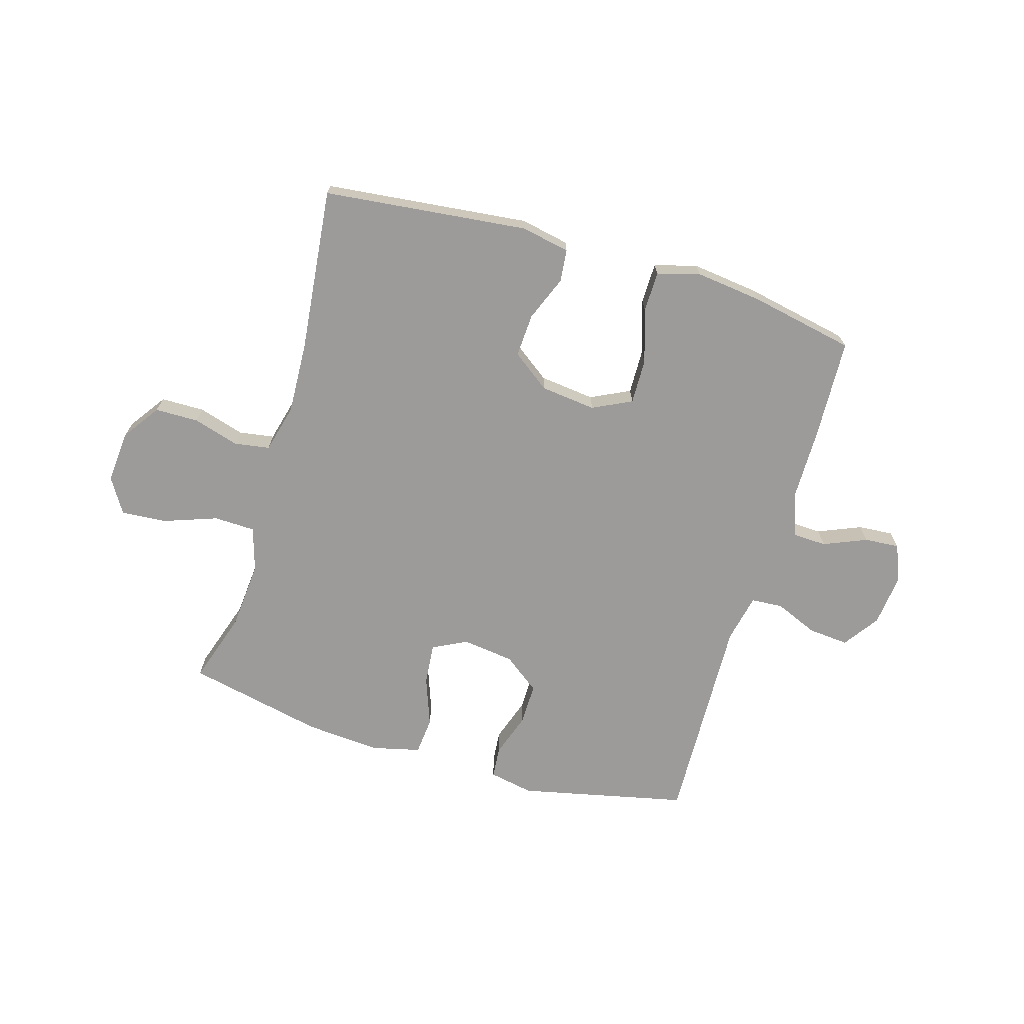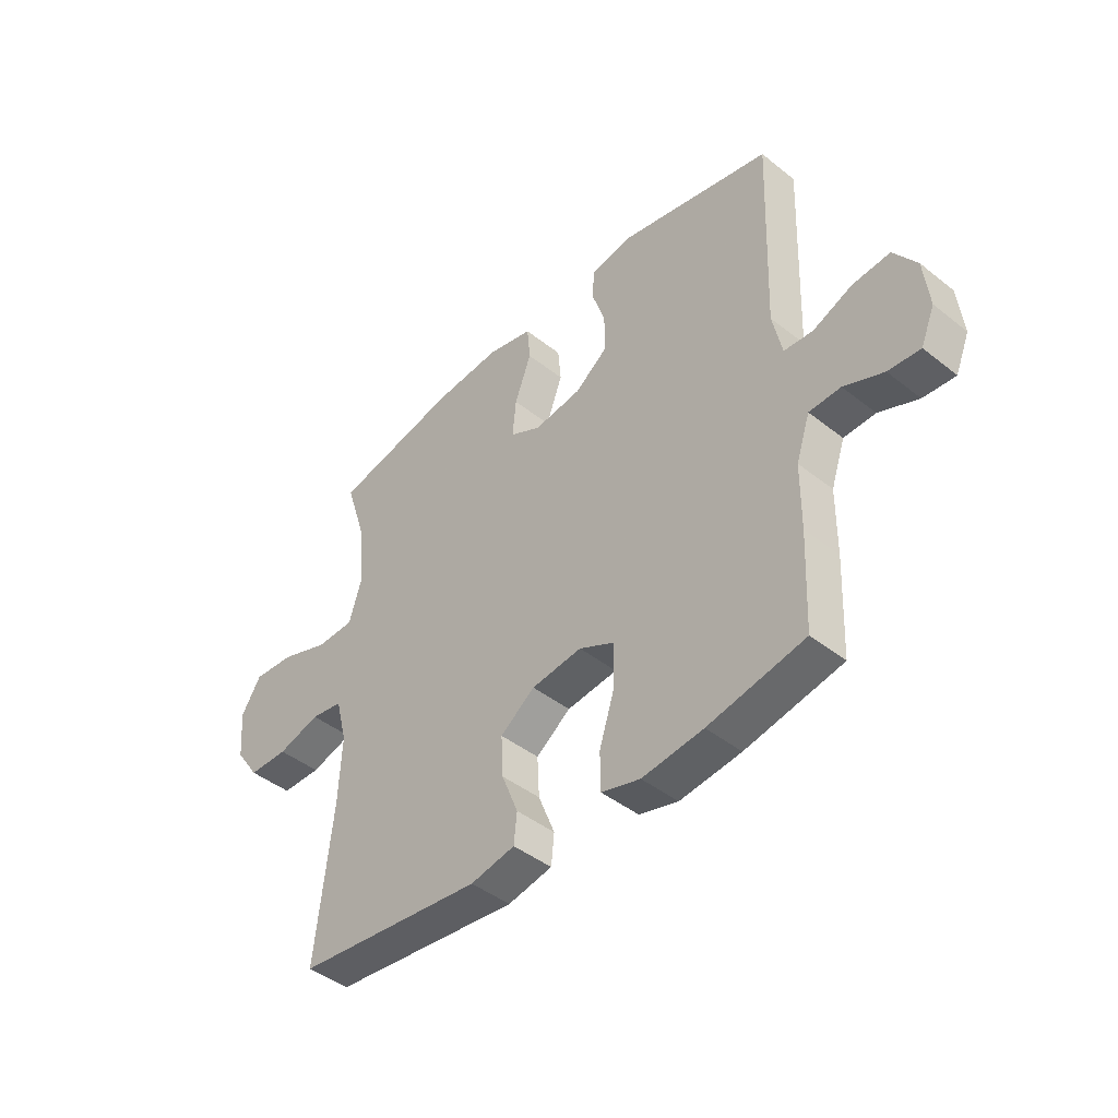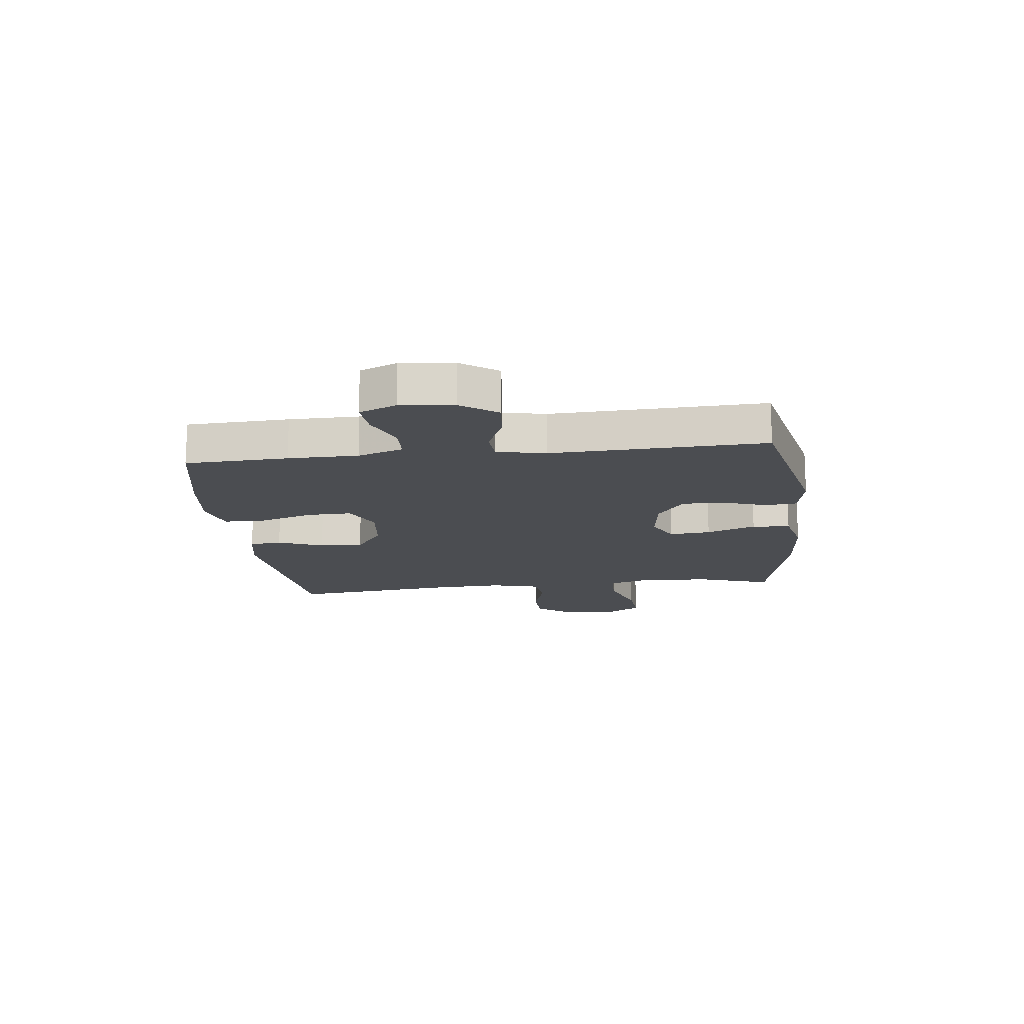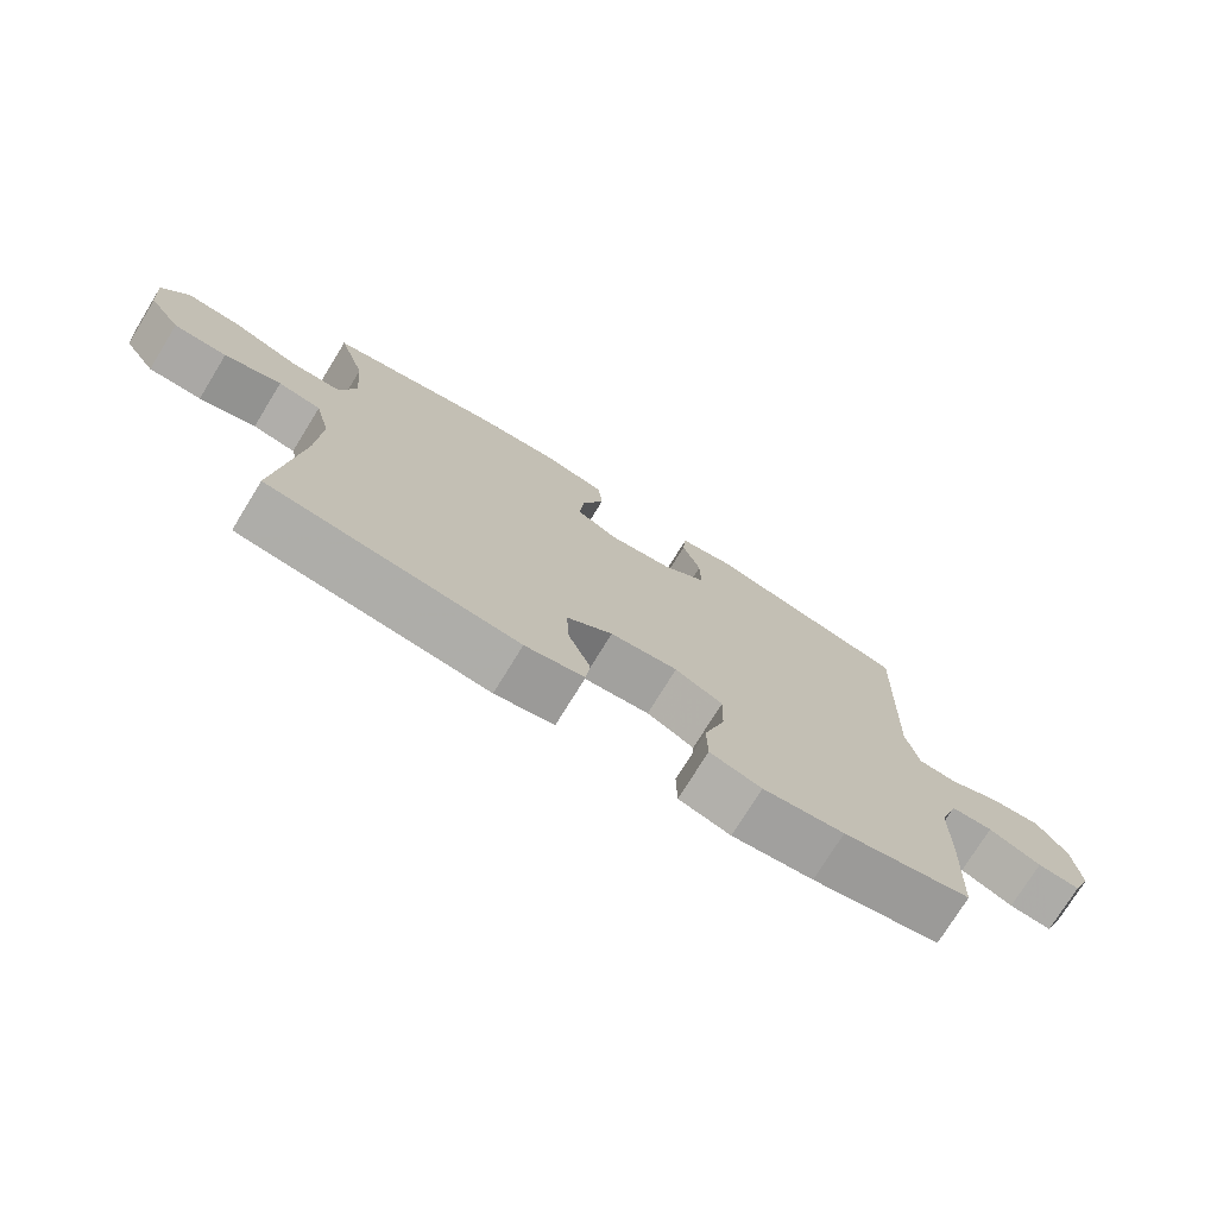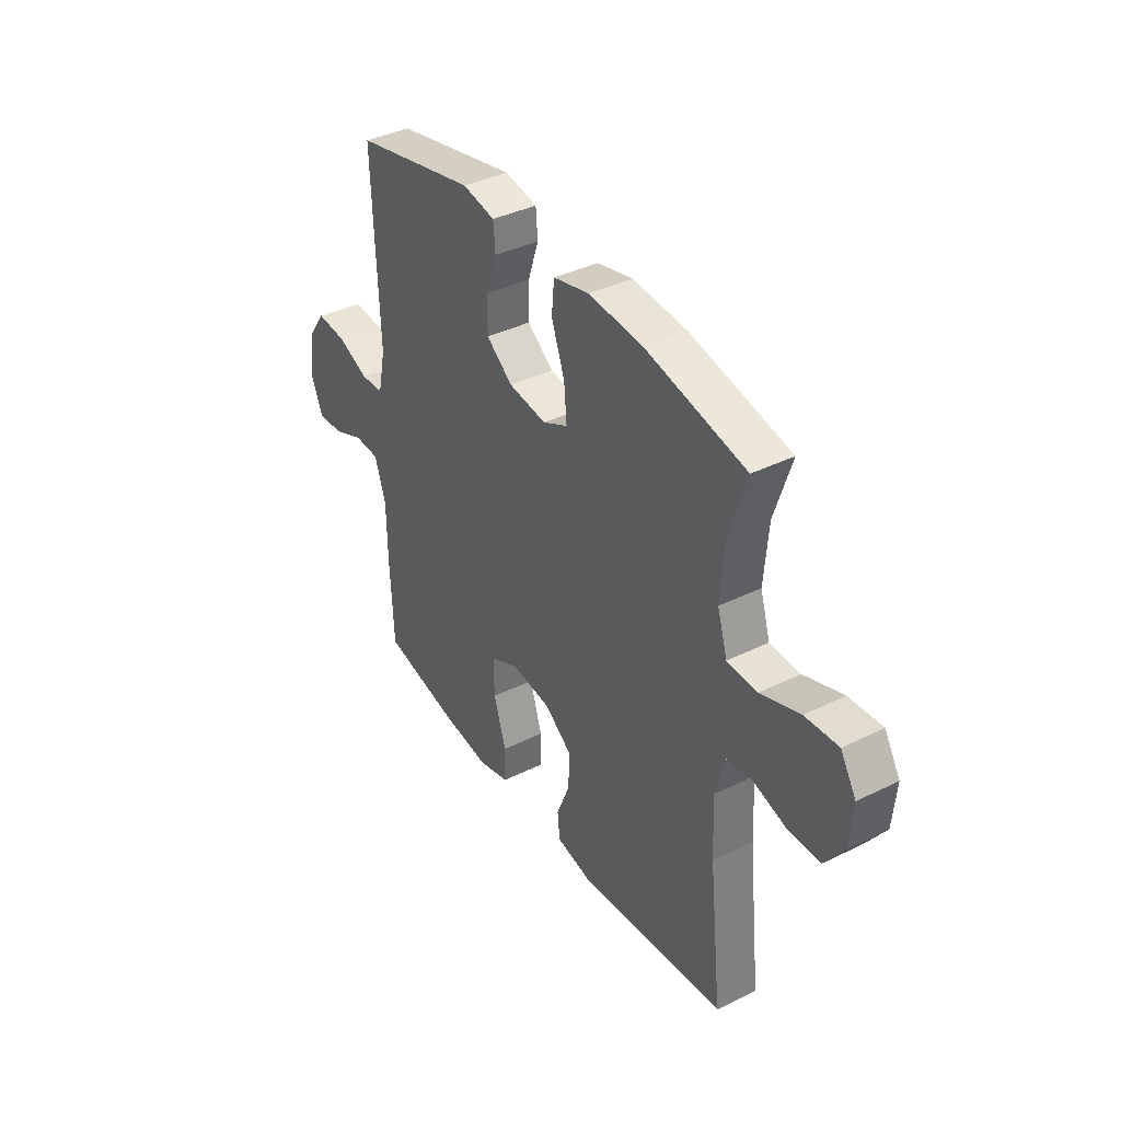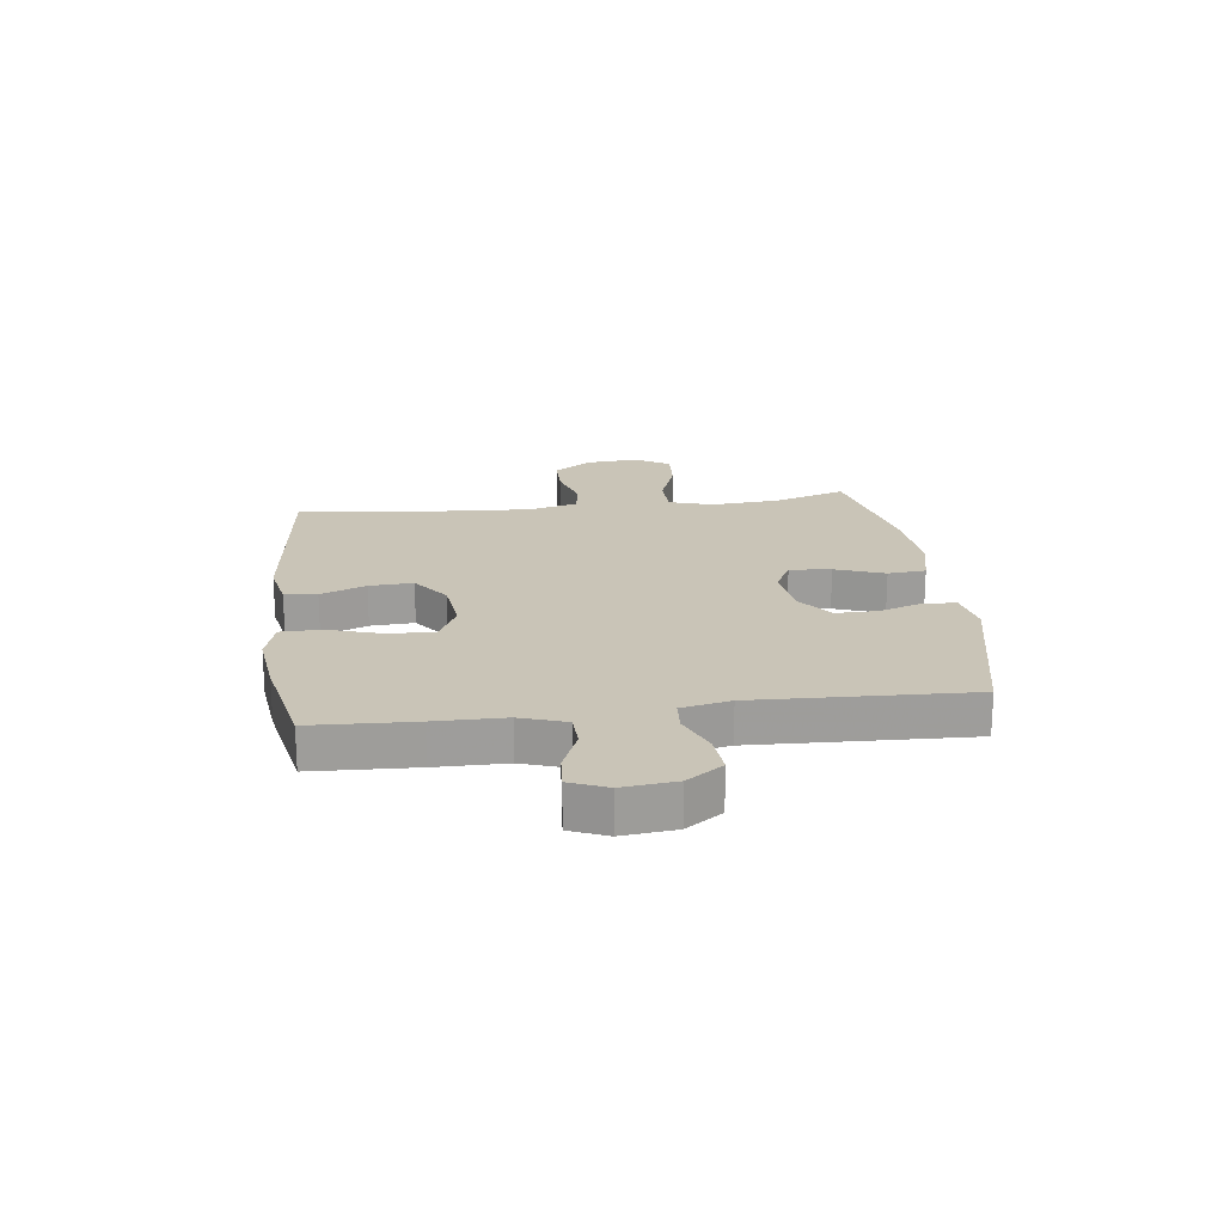
<metadata>
{"format":"obj","ext":"obj","renderer":"f3d","projection":"perspective","resolution":1024,"background":"white","views":[{"elev":-69.9,"azim":163.4,"up":"+Y"},{"elev":-43.9,"azim":-132.9,"up":"+Z"},{"elev":-15.6,"azim":-83.4,"up":"+Y"},{"elev":-74.9,"azim":148.4,"up":"+Z"},{"elev":38.6,"azim":58.1,"up":"+Z"},{"elev":20.0,"azim":-97.2,"up":"+Y"}]}
</metadata>
<code>
v 0.5 0.07 -0.5
v 0.138 0.07 -0.54
v 0.052 0.07 -0.523
v 0.046 0.07 -0.466
v 0.078 0.07 -0.386
v 0.082 0.07 -0.309
v 0.015 0.07 -0.26
v -0.083 0.07 -0.249
v -0.152 0.07 -0.283
v -0.15 0.07 -0.363
v -0.12 0.07 -0.458
v -0.121 0.07 -0.53
v -0.196 0.07 -0.551
v -0.314 0.07 -0.537
v -0.5 0.07 -0.5
v -0.508 0.07 -0.319
v -0.509 0.07 -0.196
v -0.536 0.07 -0.116
v -0.597 0.07 -0.114
v -0.673 0.07 -0.146
v -0.735 0.07 -0.151
v -0.762 0.07 -0.086
v -0.752 0.07 0.008
v -0.708 0.07 0.071
v -0.636 0.07 0.065
v -0.56 0.07 0.033
v -0.504 0.07 0.037
v -0.486 0.07 0.123
v -0.5 0.07 0.5
v -0.203 0.07 0.566
v -0.124 0.07 0.551
v -0.119 0.07 0.495
v -0.145 0.07 0.417
v -0.146 0.07 0.343
v -0.082 0.07 0.295
v 0.01 0.07 0.283
v 0.071 0.07 0.314
v 0.064 0.07 0.387
v 0.032 0.07 0.474
v 0.038 0.07 0.541
v 0.125 0.07 0.562
v 0.257 0.07 0.552
v 0.5 0.07 0.5
v 0.459 0.07 0.373
v 0.449 0.07 0.251
v 0.473 0.07 0.173
v 0.546 0.07 0.171
v 0.641 0.07 0.205
v 0.721 0.07 0.211
v 0.759 0.07 0.149
v 0.751 0.07 0.056
v 0.705 0.07 -0.01
v 0.628 0.07 -0.011
v 0.546 0.07 0.013
v 0.484 0.07 0.003
v 0.462 0.07 -0.083
v 0.468 0.07 -0.21
v 0.5 0 -0.5
v 0.138 0 -0.54
v 0.052 0 -0.523
v 0.046 0 -0.466
v 0.078 0 -0.386
v 0.082 0 -0.309
v 0.015 0 -0.26
v -0.083 0 -0.249
v -0.152 0 -0.283
v -0.15 0 -0.363
v -0.12 0 -0.458
v -0.121 0 -0.53
v -0.196 0 -0.551
v -0.314 0 -0.537
v -0.5 0 -0.5
v -0.508 0 -0.319
v -0.509 0 -0.196
v -0.536 0 -0.116
v -0.597 0 -0.114
v -0.673 0 -0.146
v -0.735 0 -0.151
v -0.762 0 -0.086
v -0.752 0 0.008
v -0.708 0 0.071
v -0.636 0 0.065
v -0.56 0 0.033
v -0.504 0 0.037
v -0.486 0 0.123
v -0.5 0 0.5
v -0.203 0 0.566
v -0.124 0 0.551
v -0.119 0 0.495
v -0.145 0 0.417
v -0.146 0 0.343
v -0.082 0 0.295
v 0.01 0 0.283
v 0.071 0 0.314
v 0.064 0 0.387
v 0.032 0 0.474
v 0.038 0 0.541
v 0.125 0 0.562
v 0.257 0 0.552
v 0.5 0 0.5
v 0.459 0 0.373
v 0.449 0 0.251
v 0.473 0 0.173
v 0.546 0 0.171
v 0.641 0 0.205
v 0.721 0 0.211
v 0.759 0 0.149
v 0.751 0 0.056
v 0.705 0 -0.01
v 0.628 0 -0.011
v 0.546 0 0.013
v 0.484 0 0.003
v 0.462 0 -0.083
v 0.468 0 -0.21
f 52 53 54
f 51 52 54
f 50 51 54
f 49 50 54
f 48 49 54
f 47 48 54
f 46 47 54 55
f 45 46 55 56
f 42 43 44
f 41 42 44
f 40 41 44
f 39 40 44
f 38 39 44
f 37 38 44 45
f 36 37 45 56
f 31 32 33
f 30 31 33
f 29 30 33
f 28 29 33
f 27 28 33 34
f 24 25 26
f 23 24 26
f 22 23 26
f 21 22 26
f 20 21 26
f 19 20 26
f 18 19 26 27
f 27 34 35
f 18 27 35
f 17 18 35
f 15 16 17
f 14 15 17
f 13 14 17
f 12 13 17
f 11 12 17
f 10 11 17
f 3 4 5
f 2 3 5
f 1 2 5
f 57 1 5
f 57 5 6
f 56 57 6 7
f 36 56 7 8
f 35 36 8 9
f 17 35 9
f 9 10 17
f 111 110 109
f 111 109 108
f 111 108 107
f 111 107 106
f 111 106 105
f 111 105 104
f 112 111 104 103
f 113 112 103 102
f 101 100 99
f 101 99 98
f 101 98 97
f 101 97 96
f 101 96 95
f 102 101 95 94
f 113 102 94 93
f 90 89 88
f 90 88 87
f 90 87 86
f 90 86 85
f 91 90 85 84
f 83 82 81
f 83 81 80
f 83 80 79
f 83 79 78
f 83 78 77
f 83 77 76
f 84 83 76 75
f 92 91 84
f 92 84 75
f 92 75 74
f 74 73 72
f 74 72 71
f 74 71 70
f 74 70 69
f 74 69 68
f 74 68 67
f 62 61 60
f 62 60 59
f 62 59 58
f 62 58 114
f 63 62 114
f 64 63 114 113
f 65 64 113 93
f 66 65 93 92
f 66 92 74
f 74 67 66
f 1 58 59 2
f 2 59 60 3
f 3 60 61 4
f 4 61 62 5
f 5 62 63 6
f 6 63 64 7
f 7 64 65 8
f 8 65 66 9
f 9 66 67 10
f 10 67 68 11
f 11 68 69 12
f 12 69 70 13
f 13 70 71 14
f 14 71 72 15
f 15 72 73 16
f 16 73 74 17
f 17 74 75 18
f 18 75 76 19
f 19 76 77 20
f 20 77 78 21
f 21 78 79 22
f 22 79 80 23
f 23 80 81 24
f 24 81 82 25
f 25 82 83 26
f 26 83 84 27
f 27 84 85 28
f 28 85 86 29
f 29 86 87 30
f 30 87 88 31
f 31 88 89 32
f 32 89 90 33
f 33 90 91 34
f 34 91 92 35
f 35 92 93 36
f 36 93 94 37
f 37 94 95 38
f 38 95 96 39
f 39 96 97 40
f 40 97 98 41
f 41 98 99 42
f 42 99 100 43
f 43 100 101 44
f 44 101 102 45
f 45 102 103 46
f 46 103 104 47
f 47 104 105 48
f 48 105 106 49
f 49 106 107 50
f 50 107 108 51
f 51 108 109 52
f 52 109 110 53
f 53 110 111 54
f 54 111 112 55
f 55 112 113 56
f 56 113 114 57
f 57 114 58 1

</code>
